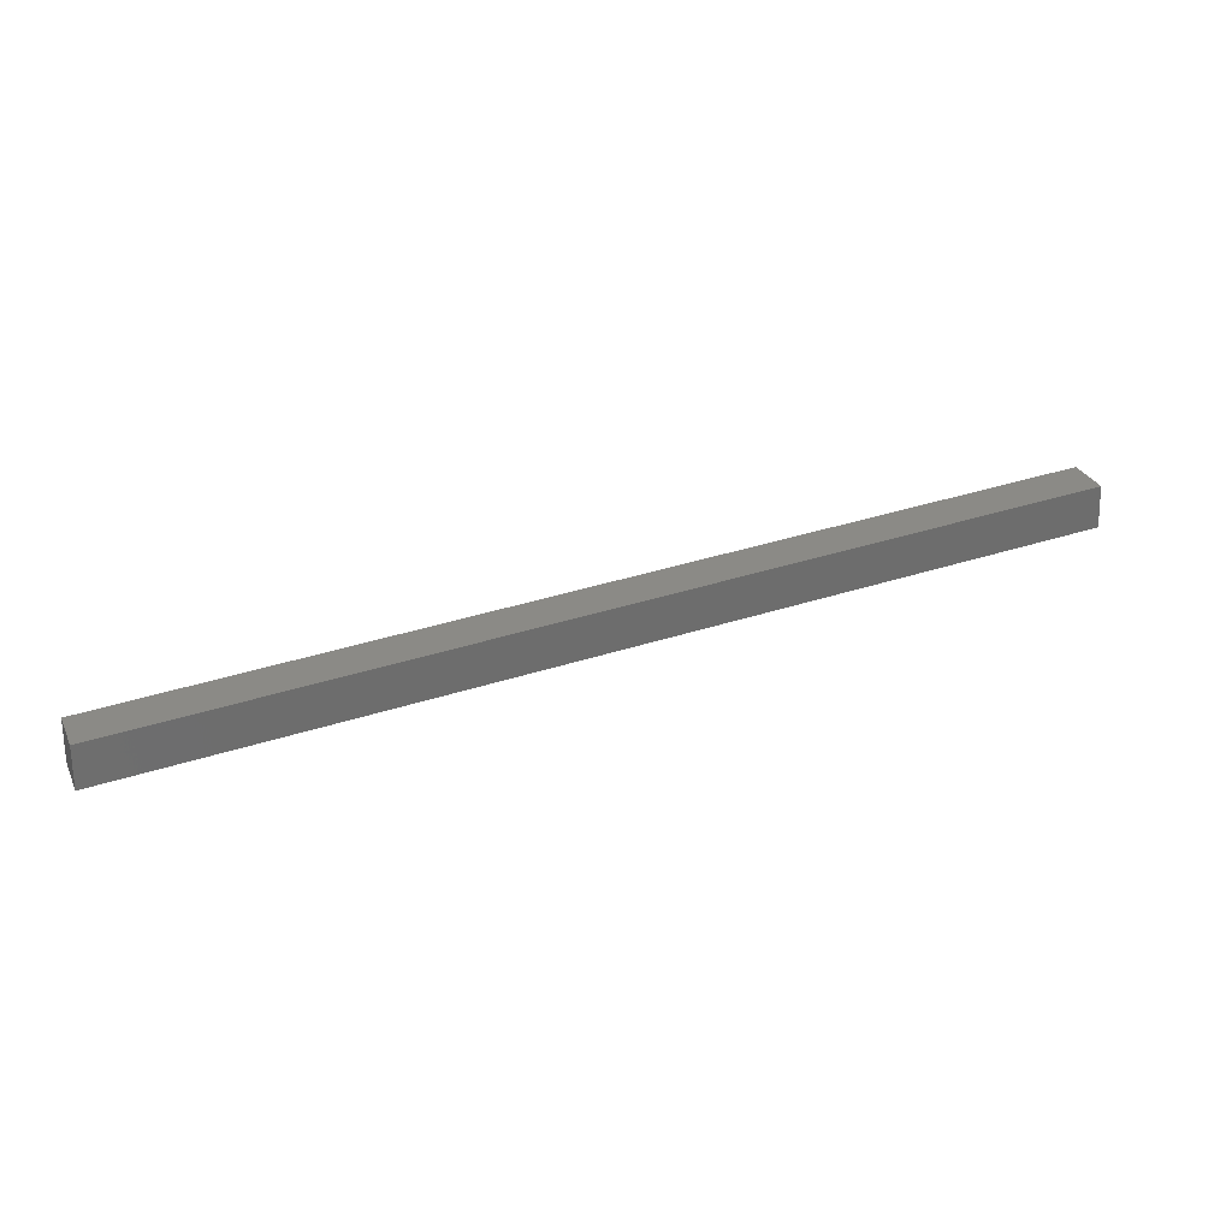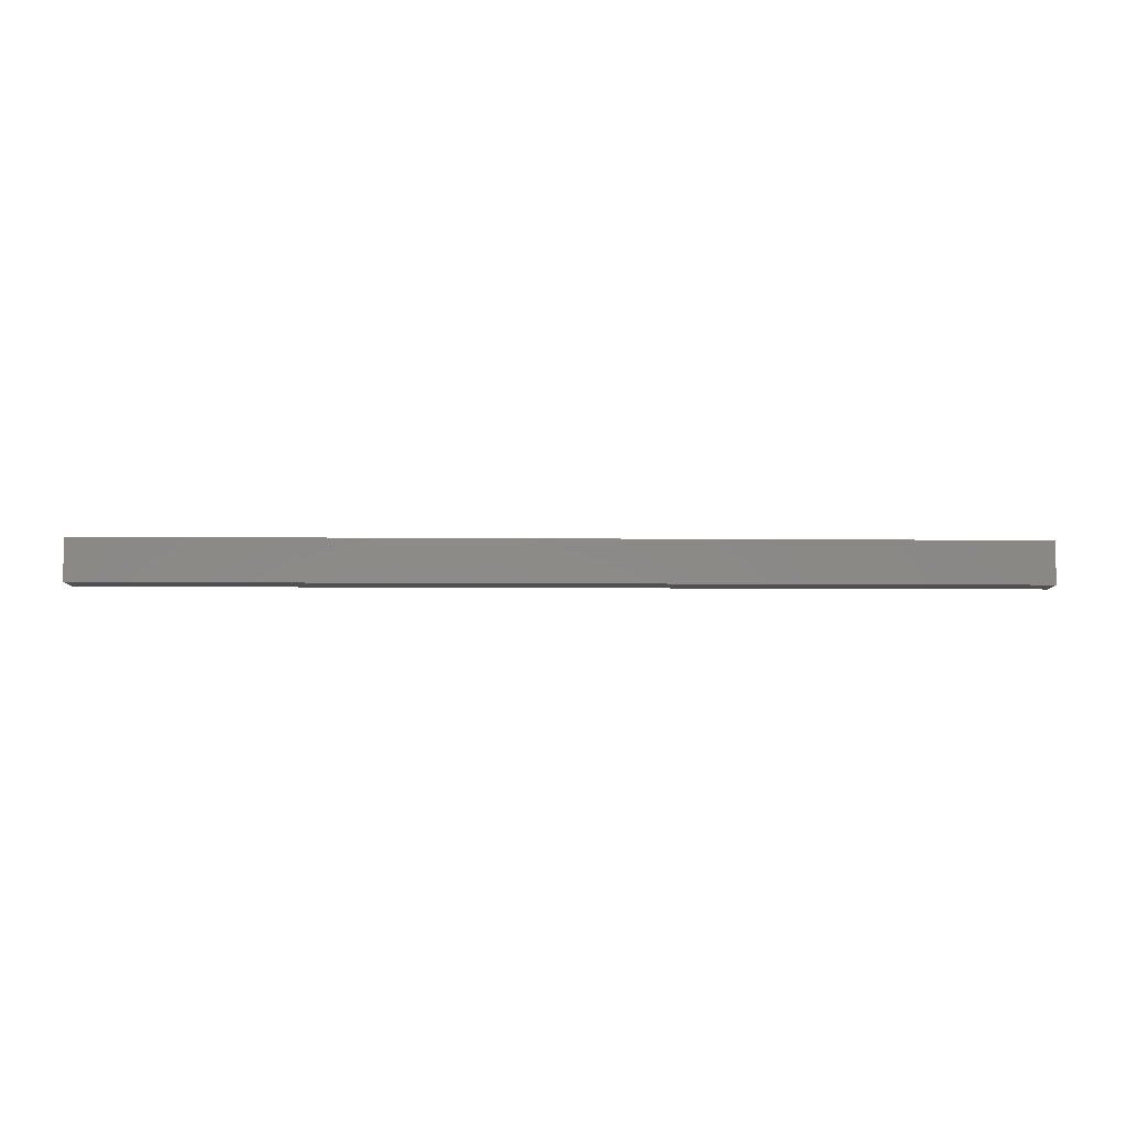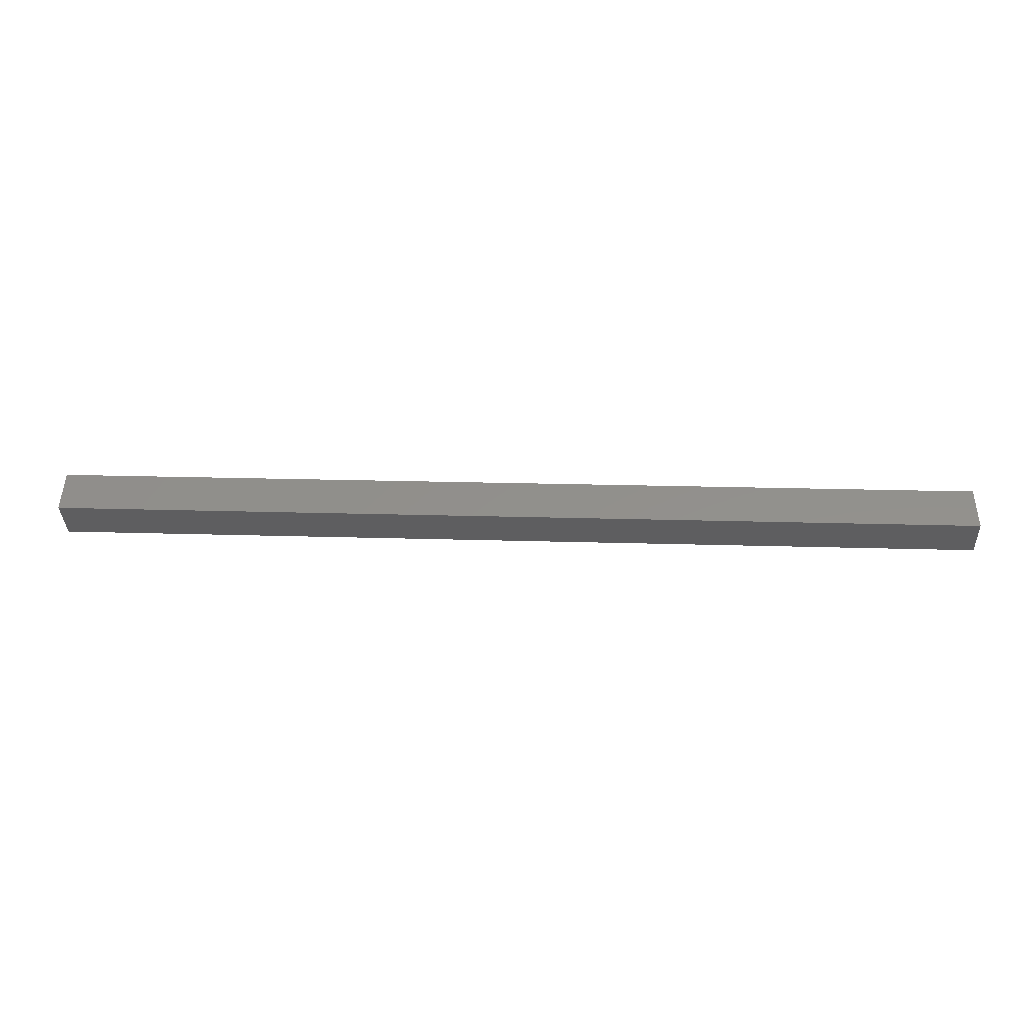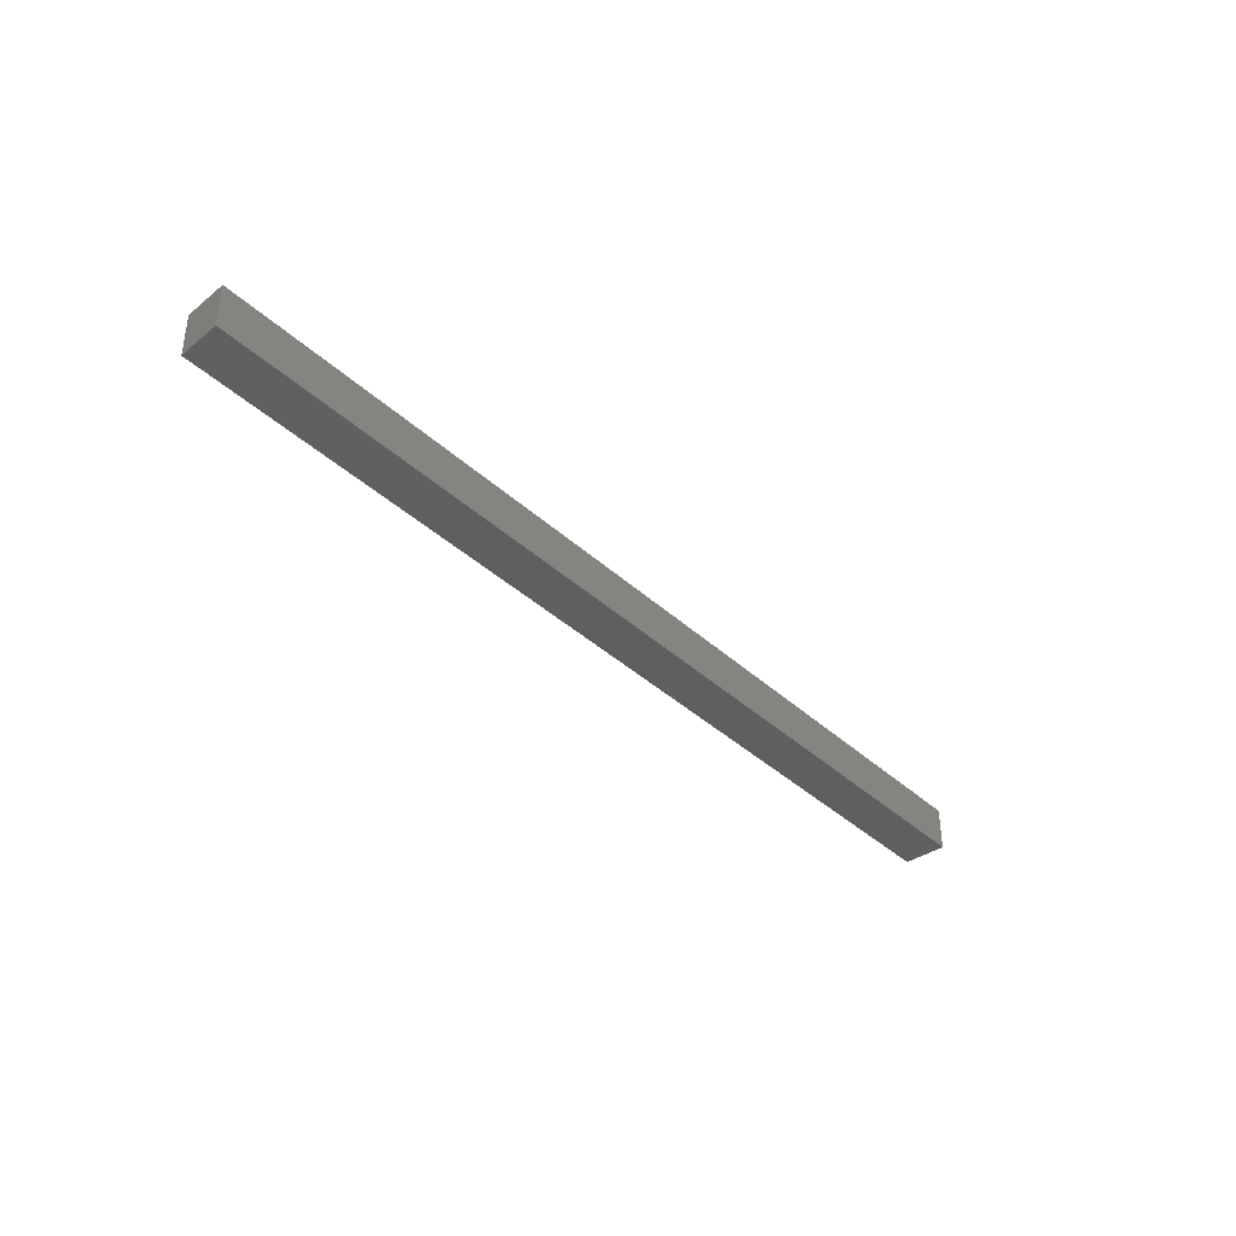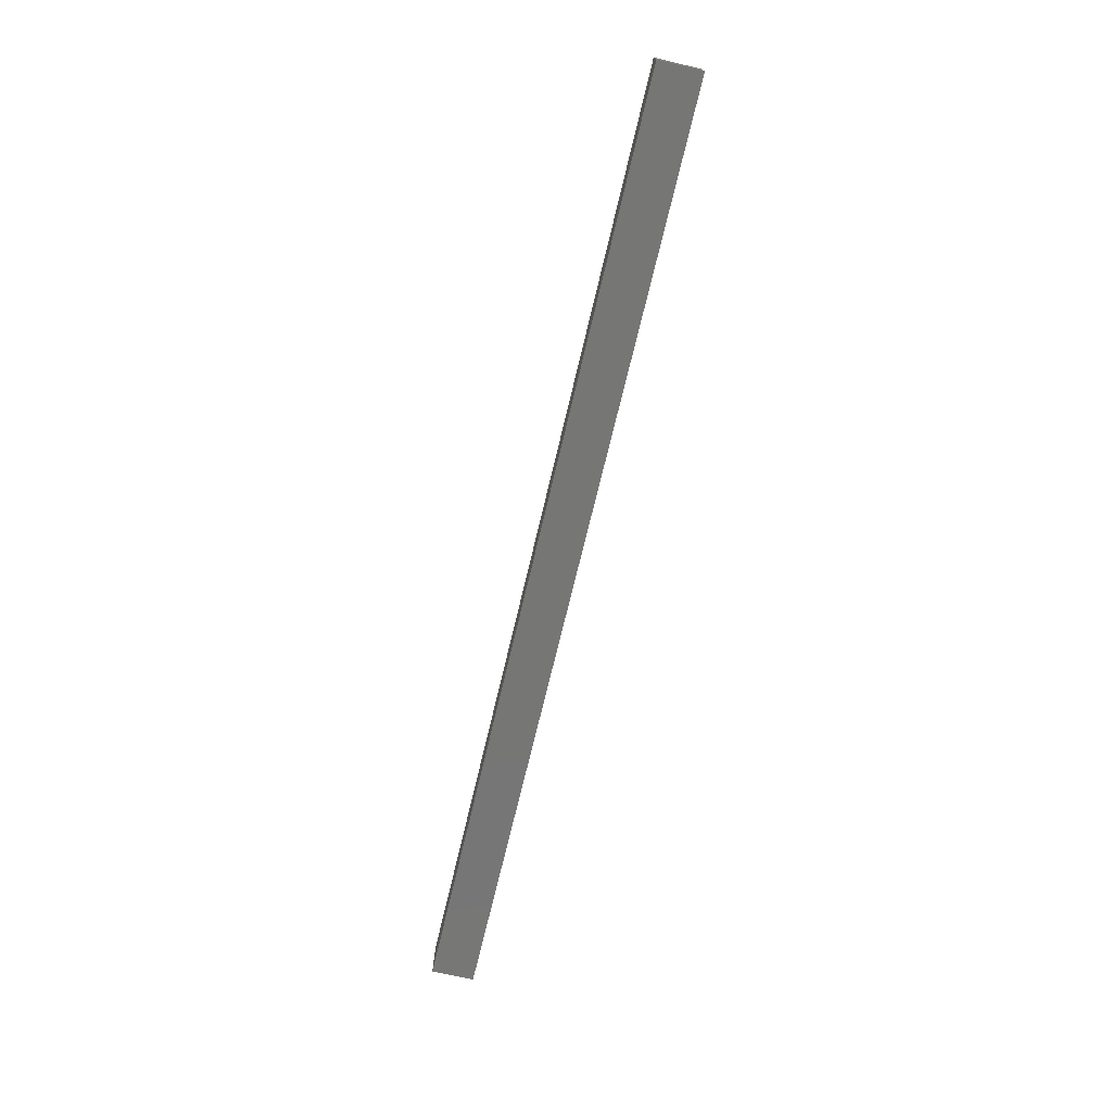
<metadata>
{"format":"stl","ext":"stl","renderer":"f3d","projection":"perspective","resolution":1024,"background":"white","views":[{"elev":30.1,"azim":-21.7,"up":"+Y"},{"elev":-6.3,"azim":-178.5,"up":"+Z"},{"elev":-35.8,"azim":-177.4,"up":"+Y"},{"elev":-38.1,"azim":-46.0,"up":"+Z"},{"elev":-71.6,"azim":-103.1,"up":"+Y"}]}
</metadata>
<code>
# stl→obj: 8 verts, 10 faces
v -366.1 -38.77 289.2
v -366 -39.77 289.2
v -388 -40.01 289.2
v -388 -41.02 289.2
v -388 -41.02 290.2
v -366 -39.77 290.2
v -388 -40.01 290.2
v -366.1 -38.77 290.2
f 1 2 3
f 3 2 4
f 4 5 3
f 6 5 4
f 7 5 6
f 6 8 7
f 7 8 3
f 3 8 1
f 4 2 6
f 3 5 7

</code>
